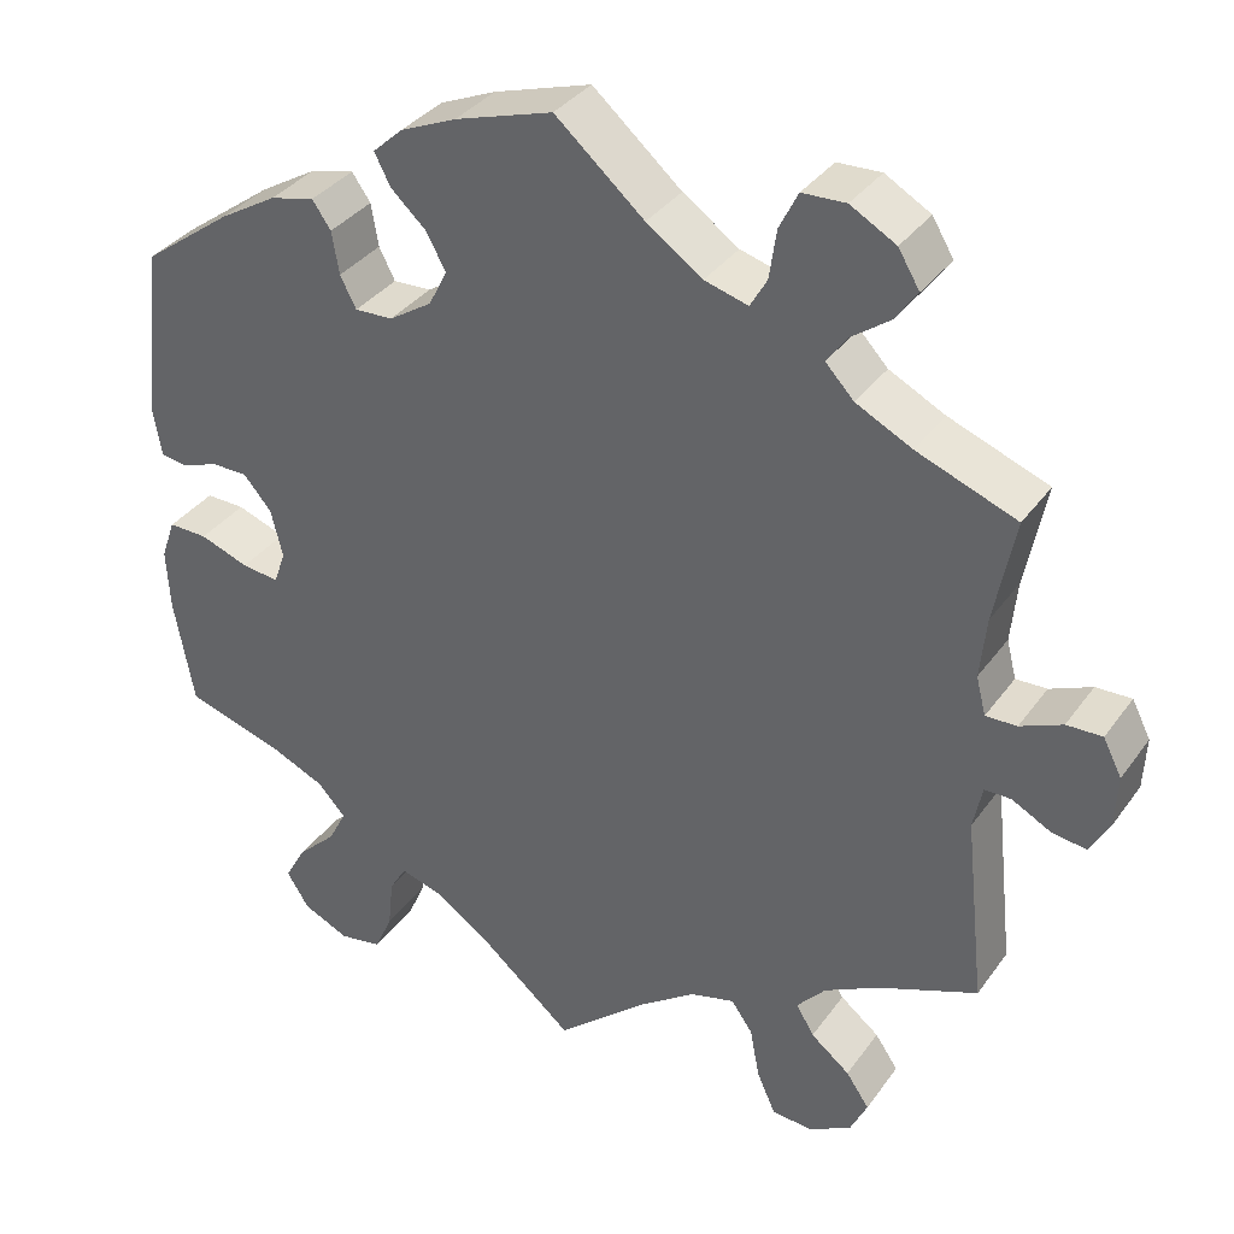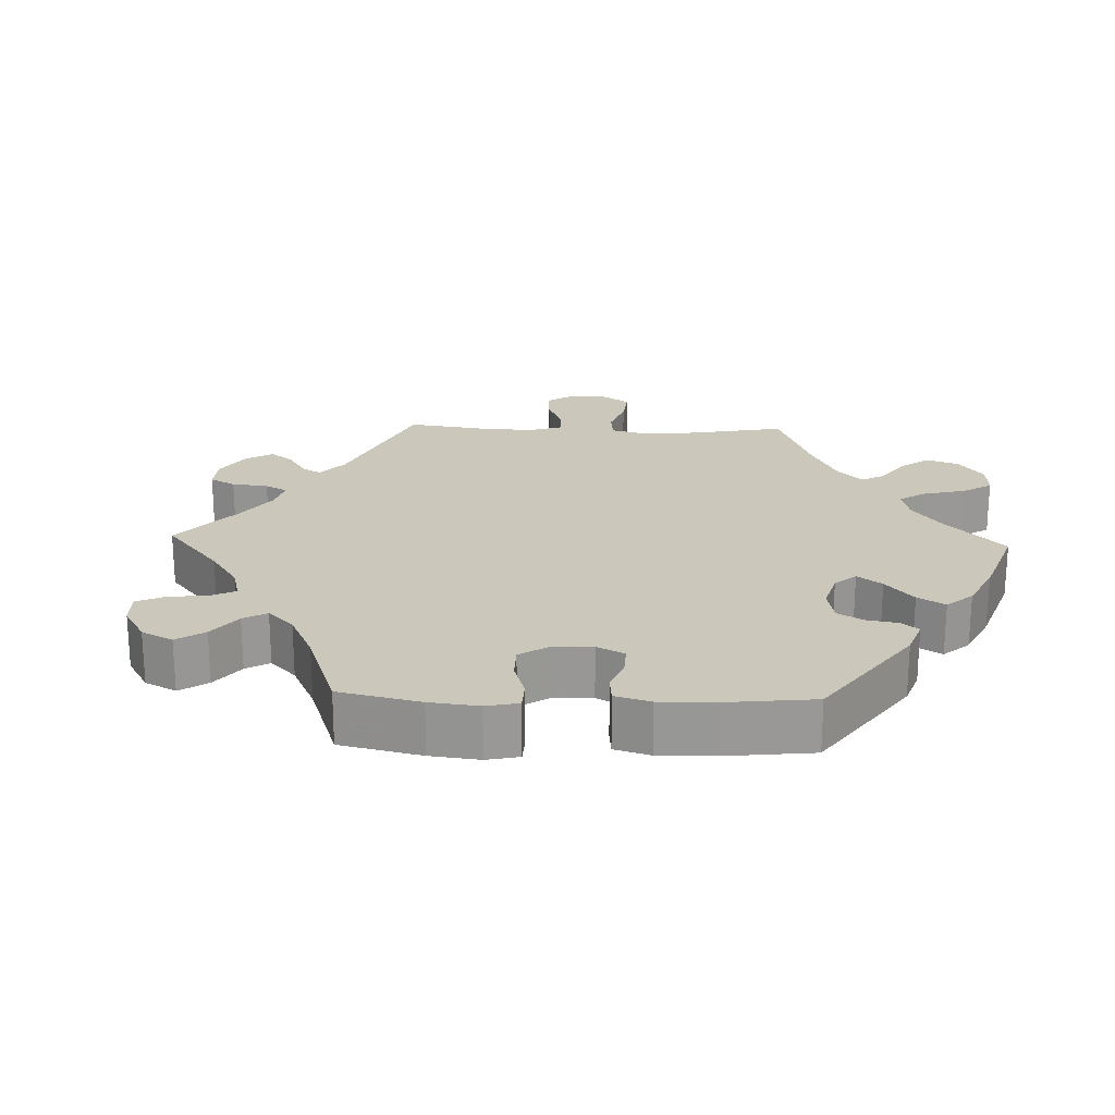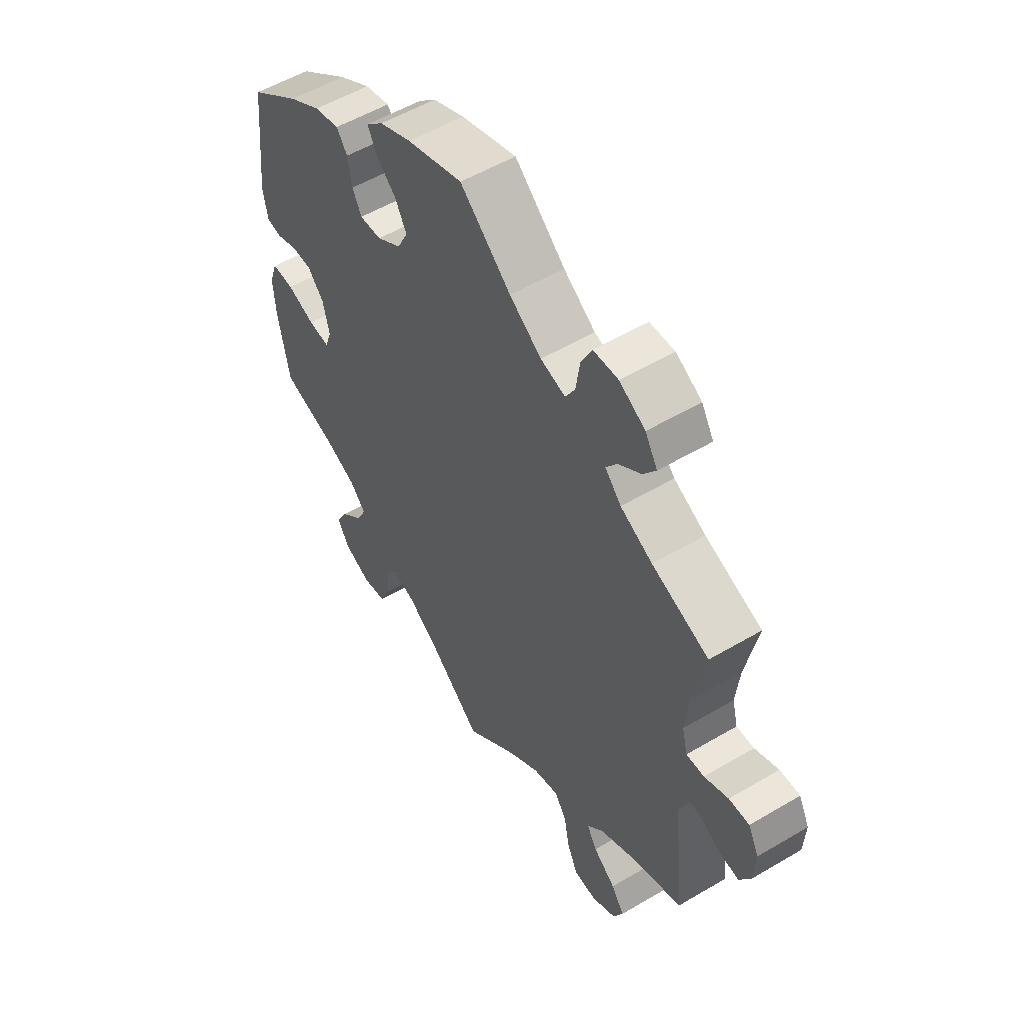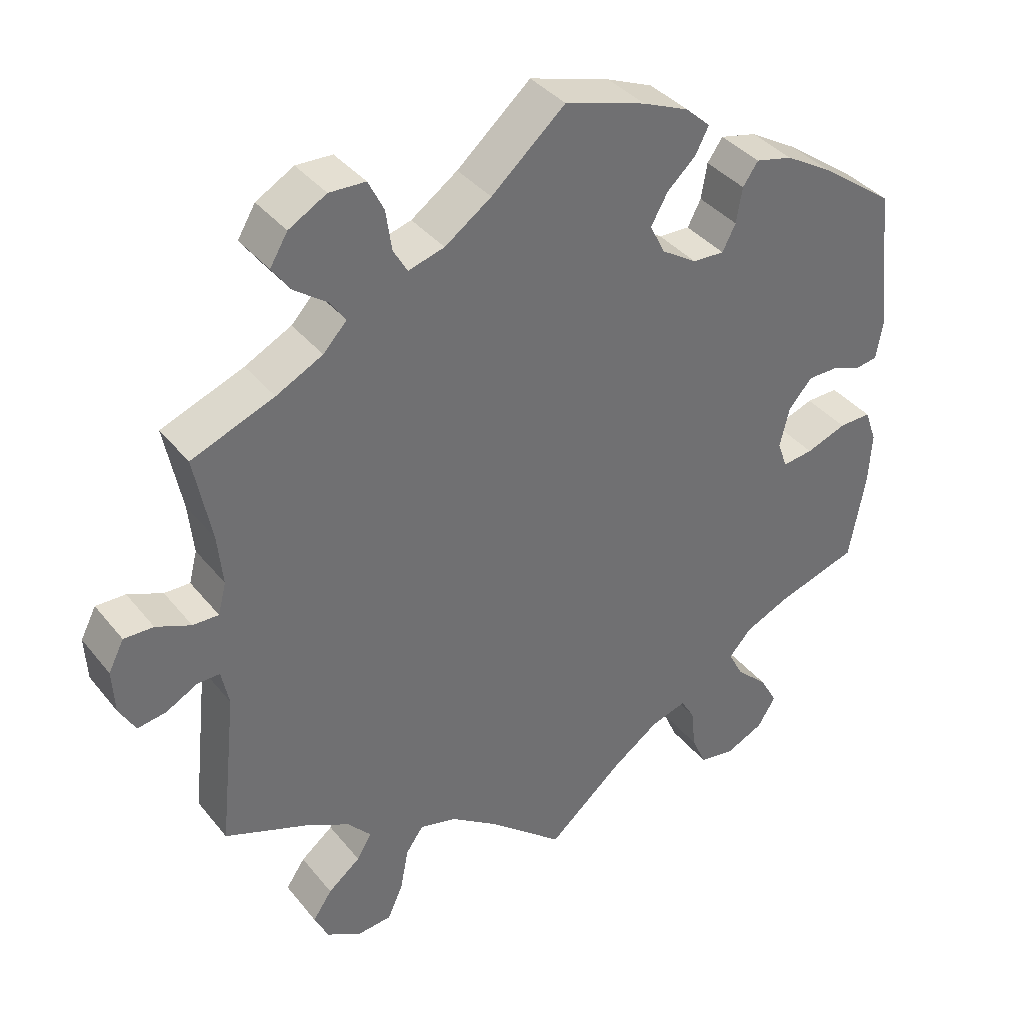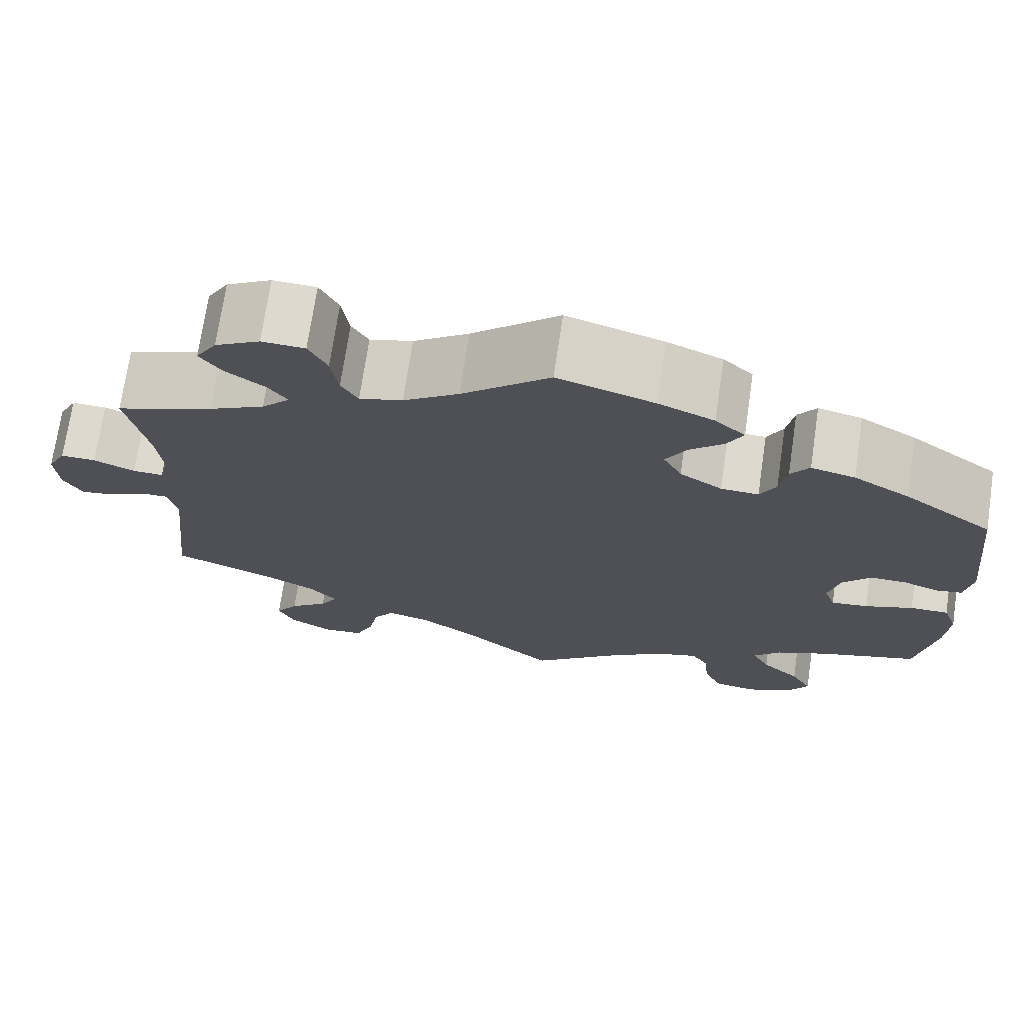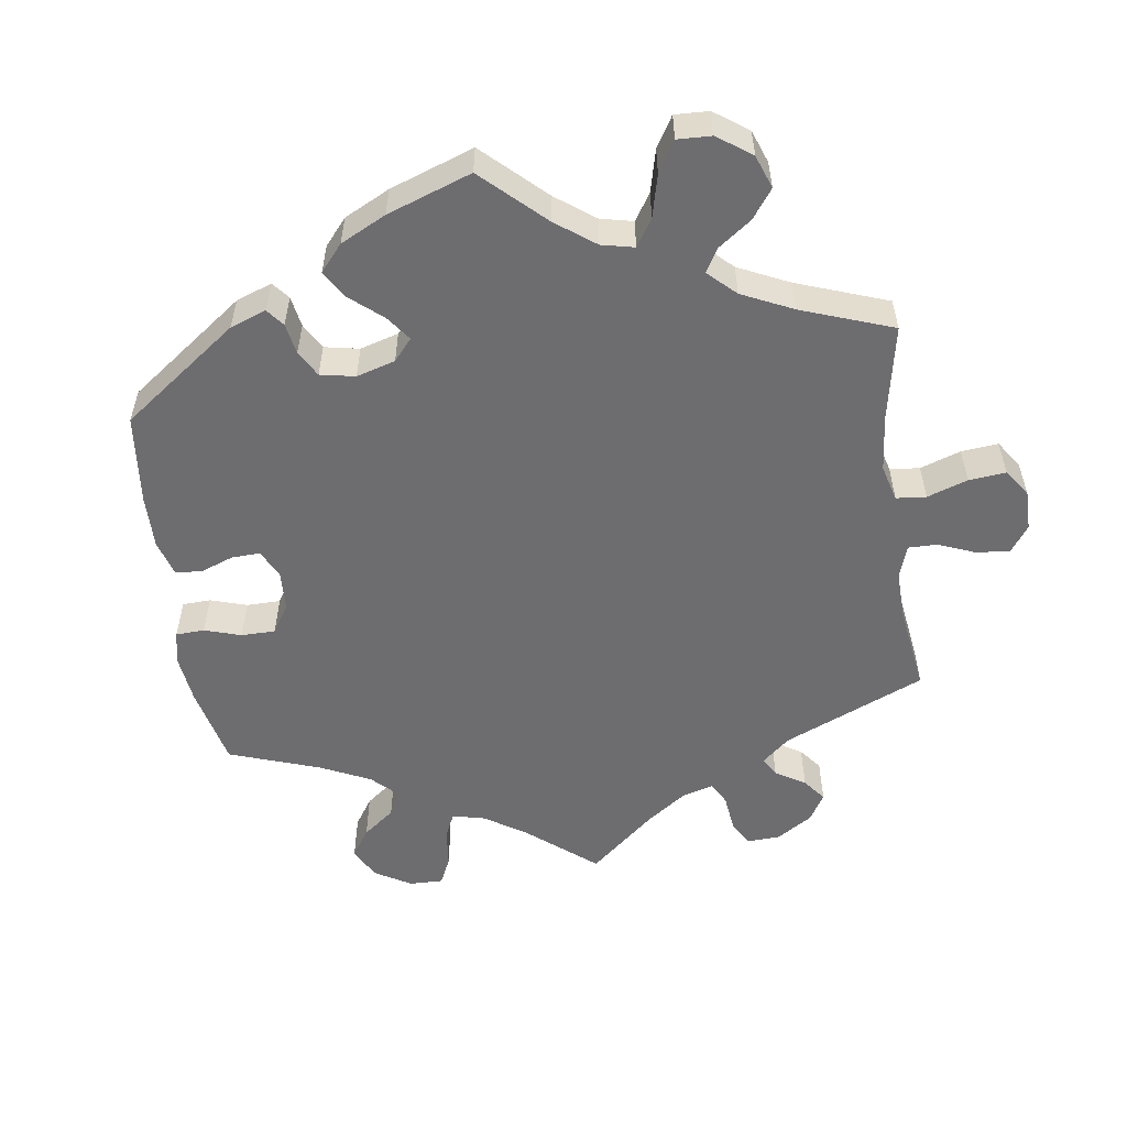
<metadata>
{"format":"obj","ext":"obj","renderer":"f3d","projection":"perspective","resolution":1024,"background":"white","views":[{"elev":35.1,"azim":-149.3,"up":"+Z"},{"elev":21.7,"azim":32.1,"up":"+Y"},{"elev":54.4,"azim":-122.1,"up":"+Z"},{"elev":37.8,"azim":-34.1,"up":"+Z"},{"elev":72.0,"azim":8.4,"up":"+Z"},{"elev":-54.1,"azim":127.9,"up":"+Y"}]}
</metadata>
<code>
v -0.389 0.07 0.332
v -0.326 0.07 0.364
v -0.294 0.07 0.398
v -0.316 0.07 0.429
v -0.36 0.07 0.461
v -0.385 0.07 0.496
v -0.361 0.07 0.536
v -0.31 0.07 0.565
v -0.261 0.07 0.563
v -0.24 0.07 0.521
v -0.232 0.07 0.466
v -0.213 0.07 0.433
v -0.164 0.07 0.447
v -0.101 0.07 0.491
v -0.001 0.07 0.578
v 0.109 0.07 0.544
v 0.172 0.07 0.517
v 0.206 0.07 0.486
v 0.188 0.07 0.451
v 0.149 0.07 0.415
v 0.126 0.07 0.374
v 0.147 0.07 0.333
v 0.195 0.07 0.302
v 0.238 0.07 0.3
v 0.256 0.07 0.335
v 0.264 0.07 0.383
v 0.285 0.07 0.413
v 0.335 0.07 0.401
v 0.399 0.07 0.363
v 0.5 0.07 0.289
v 0.522 0.07 0.091
v 0.513 0.07 0.039
v 0.483 0.07 0.034
v 0.442 0.07 0.049
v 0.401 0.07 0.049
v 0.369 0.07 0.012
v 0.356 0.07 -0.042
v 0.369 0.07 -0.079
v 0.411 0.07 -0.074
v 0.466 0.07 -0.054
v 0.51 0.07 -0.053
v 0.526 0.07 -0.098
v 0.522 0.07 -0.168
v 0.5 0.07 -0.289
v 0.389 0.07 -0.323
v 0.328 0.07 -0.35
v 0.297 0.07 -0.384
v 0.317 0.07 -0.423
v 0.361 0.07 -0.465
v 0.385 0.07 -0.508
v 0.36 0.07 -0.548
v 0.308 0.07 -0.572
v 0.26 0.07 -0.564
v 0.24 0.07 -0.519
v 0.234 0.07 -0.463
v 0.215 0.07 -0.431
v 0.166 0.07 -0.446
v 0.102 0.07 -0.491
v 0 0.07 -0.578
v -0.103 0.07 -0.49
v -0.167 0.07 -0.445
v -0.217 0.07 -0.432
v -0.241 0.07 -0.466
v -0.252 0.07 -0.524
v -0.273 0.07 -0.571
v -0.319 0.07 -0.575
v -0.367 0.07 -0.548
v -0.386 0.07 -0.508
v -0.36 0.07 -0.47
v -0.316 0.07 -0.435
v -0.296 0.07 -0.401
v -0.328 0.07 -0.365
v -0.389 0.07 -0.333
v -0.501 0.07 -0.289
v -0.478 0.07 -0.077
v -0.488 0.07 -0.028
v -0.518 0.07 -0.028
v -0.561 0.07 -0.051
v -0.6 0.07 -0.057
v -0.622 0.07 -0.018
v -0.625 0.07 0.041
v -0.604 0.07 0.082
v -0.564 0.07 0.081
v -0.517 0.07 0.061
v -0.482 0.07 0.06
v -0.471 0.07 0.103
v -0.478 0.07 0.172
v -0.501 0.07 0.289
v -0.389 0 0.332
v -0.326 0 0.364
v -0.294 0 0.398
v -0.316 0 0.429
v -0.36 0 0.461
v -0.385 0 0.496
v -0.361 0 0.536
v -0.31 0 0.565
v -0.261 0 0.563
v -0.24 0 0.521
v -0.232 0 0.466
v -0.213 0 0.433
v -0.164 0 0.447
v -0.101 0 0.491
v -0.001 0 0.578
v 0.109 0 0.544
v 0.172 0 0.517
v 0.206 0 0.486
v 0.188 0 0.451
v 0.149 0 0.415
v 0.126 0 0.374
v 0.147 0 0.333
v 0.195 0 0.302
v 0.238 0 0.3
v 0.256 0 0.335
v 0.264 0 0.383
v 0.285 0 0.413
v 0.335 0 0.401
v 0.399 0 0.363
v 0.5 0 0.289
v 0.522 0 0.091
v 0.513 0 0.039
v 0.483 0 0.034
v 0.442 0 0.049
v 0.401 0 0.049
v 0.369 0 0.012
v 0.356 0 -0.042
v 0.369 0 -0.079
v 0.411 0 -0.074
v 0.466 0 -0.054
v 0.51 0 -0.053
v 0.526 0 -0.098
v 0.522 0 -0.168
v 0.5 0 -0.289
v 0.389 0 -0.323
v 0.328 0 -0.35
v 0.297 0 -0.384
v 0.317 0 -0.423
v 0.361 0 -0.465
v 0.385 0 -0.508
v 0.36 0 -0.548
v 0.308 0 -0.572
v 0.26 0 -0.564
v 0.24 0 -0.519
v 0.234 0 -0.463
v 0.215 0 -0.431
v 0.166 0 -0.446
v 0.102 0 -0.491
v 0 0 -0.578
v -0.103 0 -0.49
v -0.167 0 -0.445
v -0.217 0 -0.432
v -0.241 0 -0.466
v -0.252 0 -0.524
v -0.273 0 -0.571
v -0.319 0 -0.575
v -0.367 0 -0.548
v -0.386 0 -0.508
v -0.36 0 -0.47
v -0.316 0 -0.435
v -0.296 0 -0.401
v -0.328 0 -0.365
v -0.389 0 -0.333
v -0.501 0 -0.289
v -0.478 0 -0.077
v -0.488 0 -0.028
v -0.518 0 -0.028
v -0.561 0 -0.051
v -0.6 0 -0.057
v -0.622 0 -0.018
v -0.625 0 0.041
v -0.604 0 0.082
v -0.564 0 0.081
v -0.517 0 0.061
v -0.482 0 0.06
v -0.471 0 0.103
v -0.478 0 0.172
v -0.501 0 0.289
f 87 88 1
f 86 87 1 2
f 85 86 2 3
f 81 82 83 84
f 81 84 85
f 80 81 85
f 77 78 79 80
f 76 77 80 85
f 75 76 85 3
f 73 74 75 3
f 67 68 69 70
f 67 70 71
f 66 67 71
f 63 64 65 66
f 62 63 66 71
f 61 62 71 72
f 58 59 60
f 57 58 60 61
f 56 57 61 72
f 52 53 54 55
f 52 55 56
f 51 52 56
f 48 49 50 51
f 47 48 51 56
f 46 47 56 72
f 42 43 44 45
f 39 40 41 42
f 38 39 42 45
f 37 38 45 46
f 31 32 33 34
f 31 34 35
f 30 31 35
f 29 30 35 36
f 25 26 27 28
f 24 25 28 29
f 17 18 19 20
f 17 20 21
f 14 15 16 17
f 13 14 17 21
f 12 13 21 22
f 8 9 10 11
f 8 11 12
f 7 8 12
f 4 5 6 7
f 3 4 7 12
f 37 46 72 73
f 24 29 36 37
f 23 24 37 73
f 22 23 73
f 3 12 22 73
f 89 176 175
f 90 89 175 174
f 91 90 174 173
f 172 171 170 169
f 173 172 169
f 173 169 168
f 168 167 166 165
f 173 168 165 164
f 91 173 164 163
f 91 163 162 161
f 158 157 156 155
f 159 158 155
f 159 155 154
f 154 153 152 151
f 159 154 151 150
f 160 159 150 149
f 148 147 146
f 149 148 146 145
f 160 149 145 144
f 143 142 141 140
f 144 143 140
f 144 140 139
f 139 138 137 136
f 144 139 136 135
f 160 144 135 134
f 133 132 131 130
f 130 129 128 127
f 133 130 127 126
f 134 133 126 125
f 122 121 120 119
f 123 122 119
f 123 119 118
f 124 123 118 117
f 116 115 114 113
f 117 116 113 112
f 108 107 106 105
f 109 108 105
f 105 104 103 102
f 109 105 102 101
f 110 109 101 100
f 99 98 97 96
f 100 99 96
f 100 96 95
f 95 94 93 92
f 100 95 92 91
f 161 160 134 125
f 125 124 117 112
f 161 125 112 111
f 161 111 110
f 161 110 100 91
f 1 89 90 2
f 2 90 91 3
f 3 91 92 4
f 4 92 93 5
f 5 93 94 6
f 6 94 95 7
f 7 95 96 8
f 8 96 97 9
f 9 97 98 10
f 10 98 99 11
f 11 99 100 12
f 12 100 101 13
f 13 101 102 14
f 14 102 103 15
f 15 103 104 16
f 16 104 105 17
f 17 105 106 18
f 18 106 107 19
f 19 107 108 20
f 20 108 109 21
f 21 109 110 22
f 22 110 111 23
f 23 111 112 24
f 24 112 113 25
f 25 113 114 26
f 26 114 115 27
f 27 115 116 28
f 28 116 117 29
f 29 117 118 30
f 30 118 119 31
f 31 119 120 32
f 32 120 121 33
f 33 121 122 34
f 34 122 123 35
f 35 123 124 36
f 36 124 125 37
f 37 125 126 38
f 38 126 127 39
f 39 127 128 40
f 40 128 129 41
f 41 129 130 42
f 42 130 131 43
f 43 131 132 44
f 44 132 133 45
f 45 133 134 46
f 46 134 135 47
f 47 135 136 48
f 48 136 137 49
f 49 137 138 50
f 50 138 139 51
f 51 139 140 52
f 52 140 141 53
f 53 141 142 54
f 54 142 143 55
f 55 143 144 56
f 56 144 145 57
f 57 145 146 58
f 58 146 147 59
f 59 147 148 60
f 60 148 149 61
f 61 149 150 62
f 62 150 151 63
f 63 151 152 64
f 64 152 153 65
f 65 153 154 66
f 66 154 155 67
f 67 155 156 68
f 68 156 157 69
f 69 157 158 70
f 70 158 159 71
f 71 159 160 72
f 72 160 161 73
f 73 161 162 74
f 74 162 163 75
f 75 163 164 76
f 76 164 165 77
f 77 165 166 78
f 78 166 167 79
f 79 167 168 80
f 80 168 169 81
f 81 169 170 82
f 82 170 171 83
f 83 171 172 84
f 84 172 173 85
f 85 173 174 86
f 86 174 175 87
f 87 175 176 88
f 88 176 89 1

</code>
